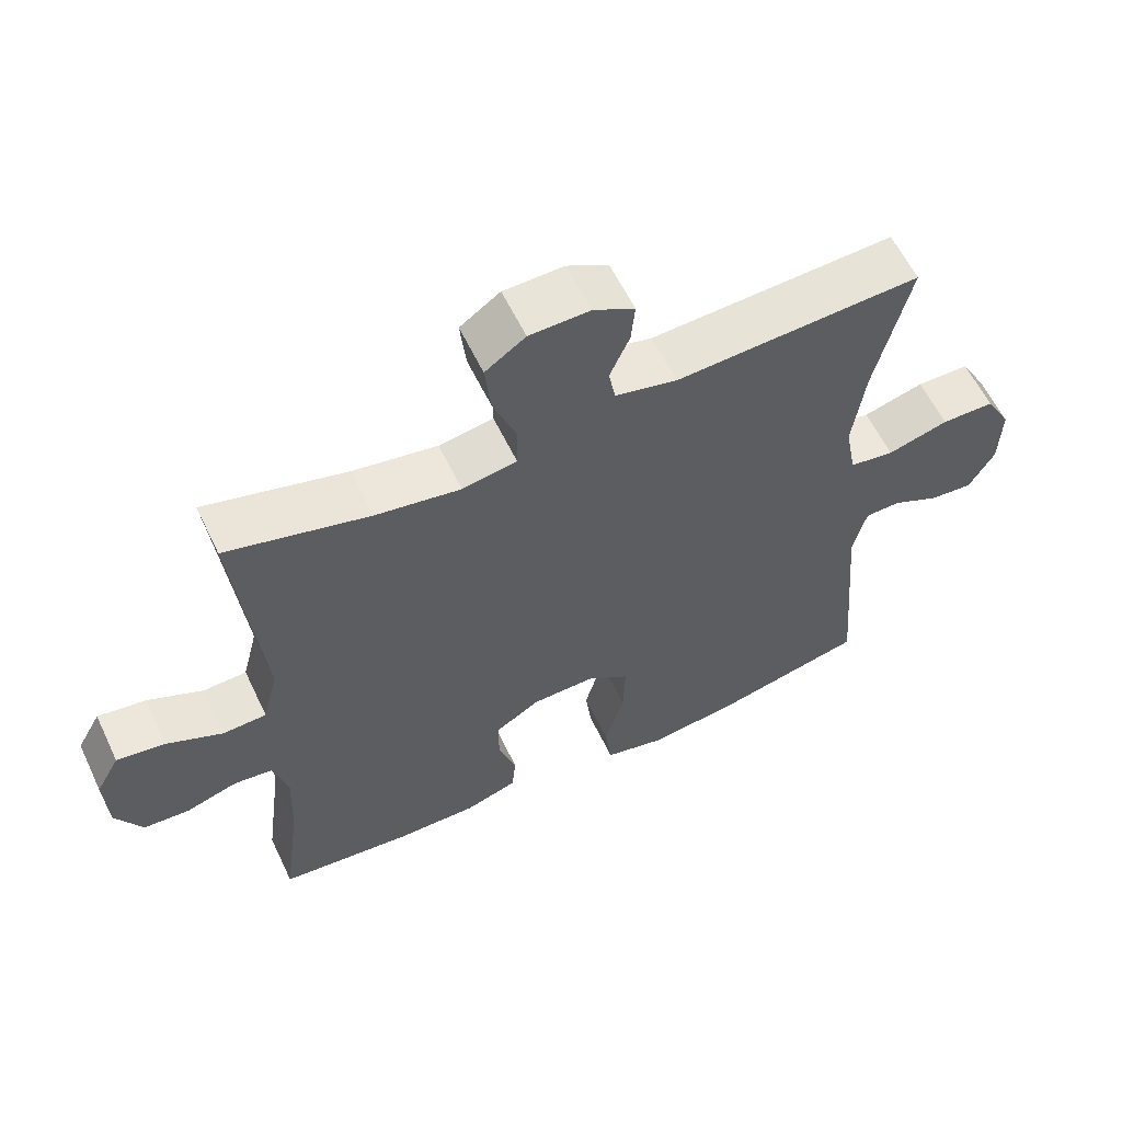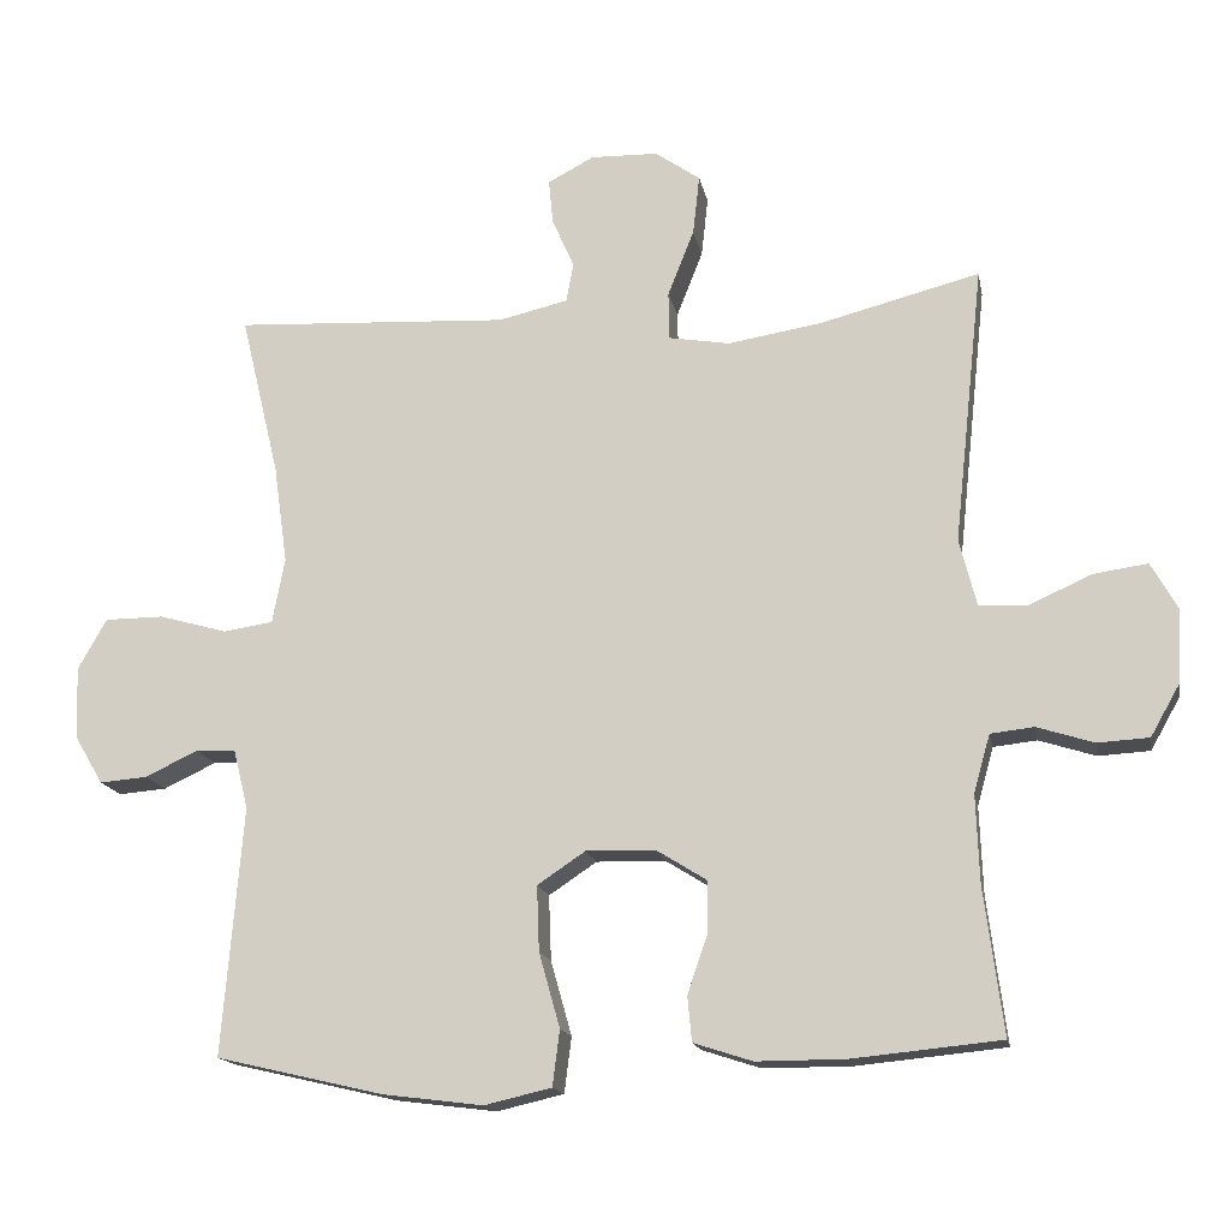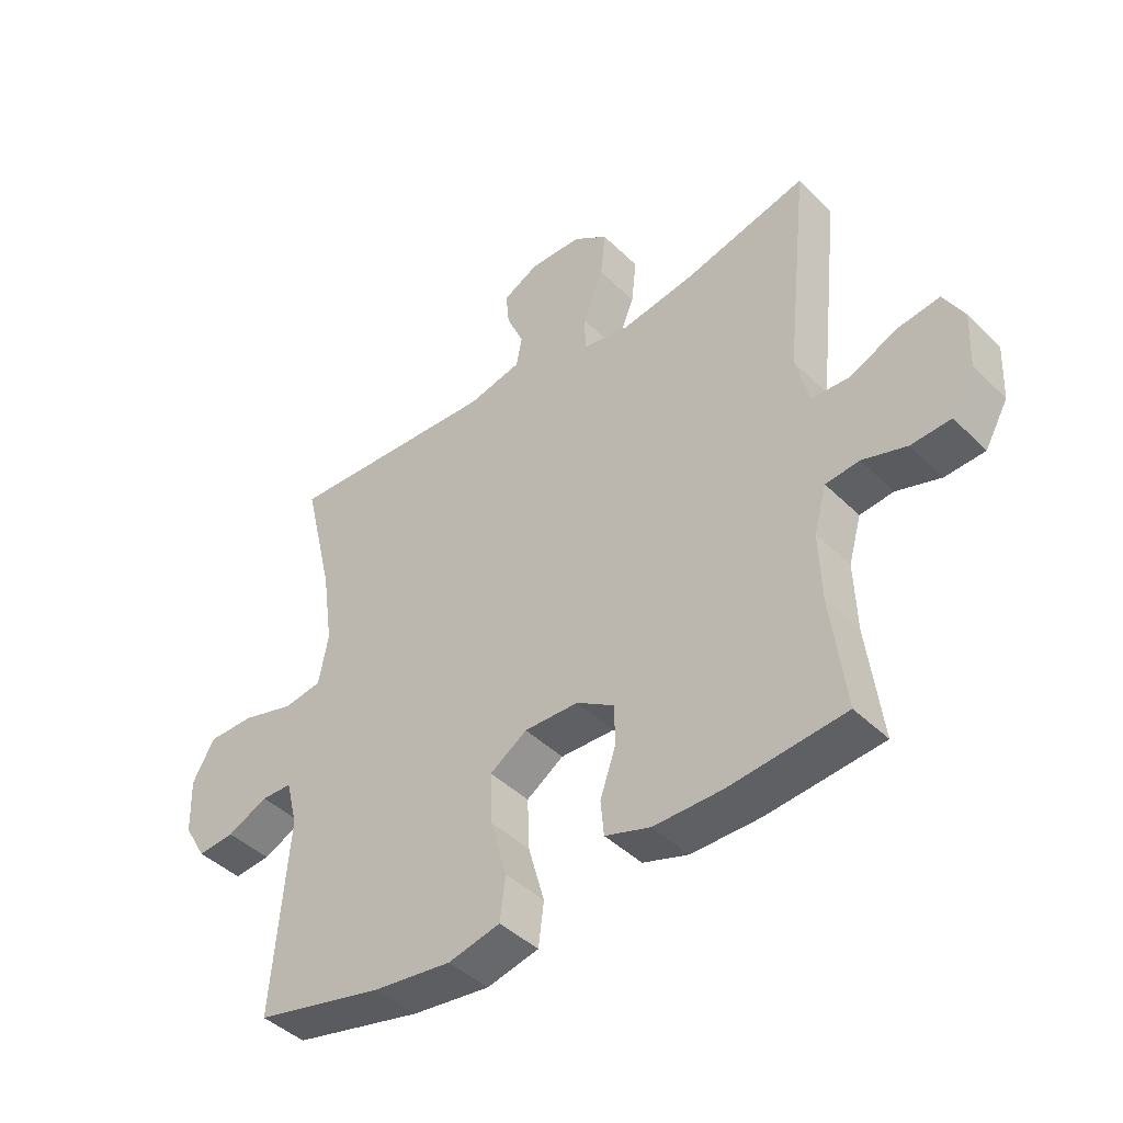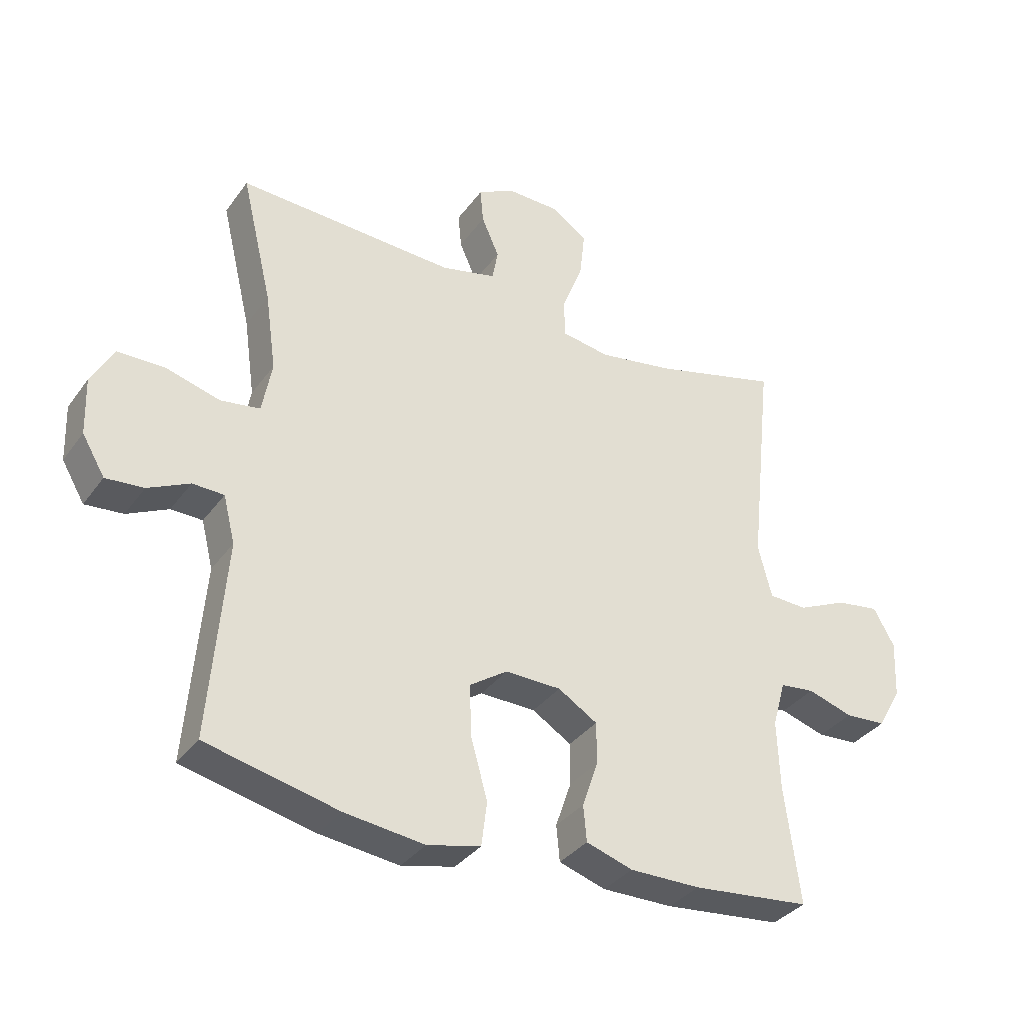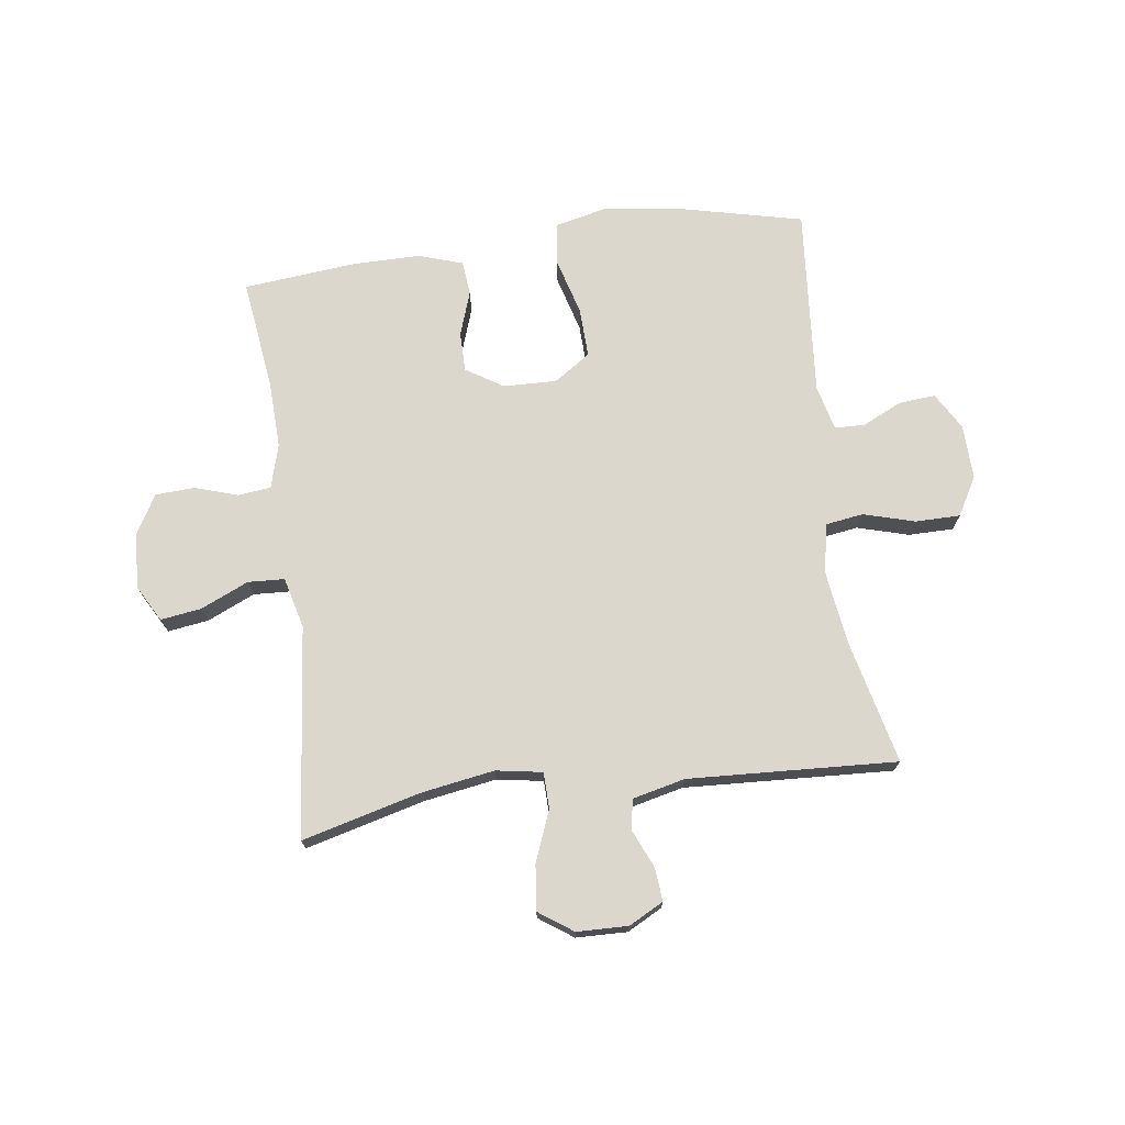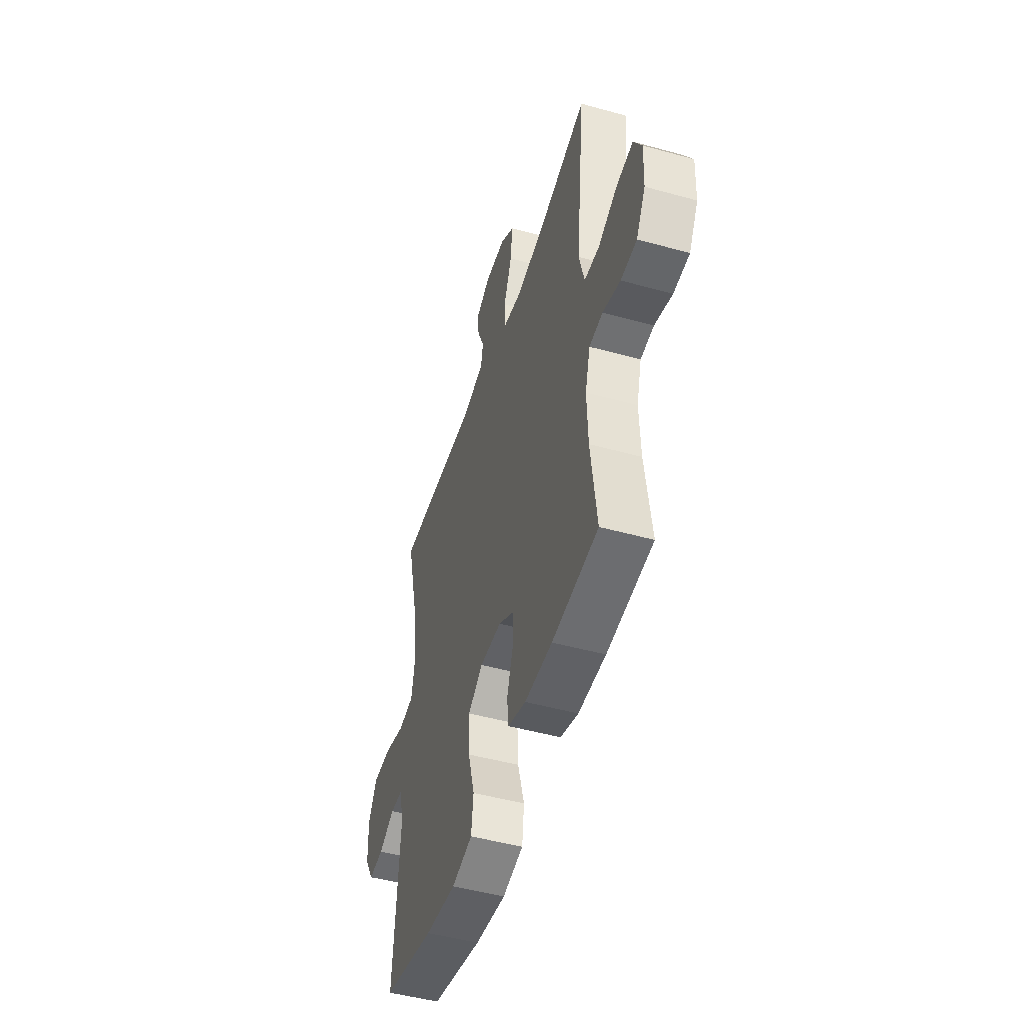
<metadata>
{"format":"obj","ext":"obj","renderer":"f3d","projection":"perspective","resolution":1024,"background":"white","views":[{"elev":59.2,"azim":-25.4,"up":"+Z"},{"elev":-15.7,"azim":-169.5,"up":"+Z"},{"elev":-43.3,"azim":-138.9,"up":"+Z"},{"elev":-34.6,"azim":149.3,"up":"+Z"},{"elev":72.9,"azim":-7.6,"up":"+Y"},{"elev":-48.5,"azim":-107.2,"up":"+Z"}]}
</metadata>
<code>
o path652_path652.001
v -0.4615 0.0375 0.1256
v -0.4839 0.0375 0.03755
v -0.5472 0.0375 0.03453
v -0.6292 0.0375 0.07115
v -0.6998 0.0375 0.08139
v -0.7341 0.0375 0.02009
v -0.7301 0.0375 -0.07459
v -0.691 0.0375 -0.1436
v -0.6236 0.0375 -0.1475
v -0.5492 0.0375 -0.1239
v -0.4924 0.0375 -0.1303
v -0.471 0.0375 -0.2062
v -0.4753 0.0375 -0.3212
v -0.5002 0.0375 -0.5127
v -0.3057 0.0375 -0.532
v -0.189 0.0375 -0.5324
v -0.1123 0.0375 -0.5075
v -0.1068 0.0375 -0.4484
v -0.1328 0.0375 -0.3724
v -0.1329 0.0375 -0.3038
v -0.06844 0.0375 -0.2636
v 0.02319 0.0375 -0.2613
v 0.08578 0.0375 -0.3032
v 0.08262 0.0375 -0.3885
v 0.0552 0.0375 -0.4865
v 0.06449 0.0375 -0.5593
v 0.1523 0.0375 -0.5797
v 0.2837 0.0375 -0.5633
v 0.5017 0.0375 -0.5127
v 0.4748 0.0375 -0.1879
v 0.4943 0.0375 -0.11
v 0.5462 0.0375 -0.1085
v 0.6146 0.0375 -0.141
v 0.6773 0.0375 -0.1462
v 0.7147 0.0375 -0.08268
v 0.7178 0.0375 0.0113
v 0.6804 0.0375 0.0777
v 0.6031 0.0375 0.07816
v 0.5143 0.0375 0.05315
v 0.4492 0.0375 0.06285
v 0.433 0.0375 0.1487
v 0.451 0.0375 0.2767
v 0.5017 0.0375 0.489
v 0.1421 0.0375 0.4706
v 0.0516 0.0375 0.4919
v 0.04203 0.0375 0.5432
v 0.07095 0.0375 0.6088
v 0.07636 0.0375 0.667
v 0.01613 0.0375 0.6988
v -0.07208 0.0375 0.6967
v -0.1307 0.0375 0.6558
v -0.122 0.0375 0.5779
v -0.0877 0.0375 0.4907
v -0.08913 0.0375 0.4282
v -0.1687 0.0375 0.4148
v -0.2925 0.0375 0.4351
v -0.5002 0.0375 0.489
v -0.4615 -0.0375 0.1256
v -0.4839 -0.0375 0.03755
v -0.5472 -0.0375 0.03453
v -0.6292 -0.0375 0.07115
v -0.6998 -0.0375 0.08139
v -0.7341 -0.0375 0.02009
v -0.7301 -0.0375 -0.07459
v -0.691 -0.0375 -0.1436
v -0.6236 -0.0375 -0.1475
v -0.5492 -0.0375 -0.1239
v -0.4924 -0.0375 -0.1303
v -0.471 -0.0375 -0.2062
v -0.4753 -0.0375 -0.3212
v -0.5002 -0.0375 -0.5127
v -0.3057 -0.0375 -0.532
v -0.189 -0.0375 -0.5324
v -0.1123 -0.0375 -0.5075
v -0.1068 -0.0375 -0.4484
v -0.1328 -0.0375 -0.3724
v -0.1329 -0.0375 -0.3038
v -0.06844 -0.0375 -0.2636
v 0.02319 -0.0375 -0.2613
v 0.08578 -0.0375 -0.3032
v 0.08262 -0.0375 -0.3885
v 0.0552 -0.0375 -0.4865
v 0.06449 -0.0375 -0.5593
v 0.1523 -0.0375 -0.5797
v 0.2837 -0.0375 -0.5633
v 0.5017 -0.0375 -0.5127
v 0.4748 -0.0375 -0.1879
v 0.4943 -0.0375 -0.11
v 0.5462 -0.0375 -0.1085
v 0.6146 -0.0375 -0.141
v 0.6773 -0.0375 -0.1462
v 0.7147 -0.0375 -0.08268
v 0.7178 -0.0375 0.0113
v 0.6804 -0.0375 0.0777
v 0.6031 -0.0375 0.07816
v 0.5143 -0.0375 0.05315
v 0.4492 -0.0375 0.06285
v 0.433 -0.0375 0.1487
v 0.451 -0.0375 0.2767
v 0.5017 -0.0375 0.489
v 0.1421 -0.0375 0.4706
v 0.0516 -0.0375 0.4919
v 0.04203 -0.0375 0.5432
v 0.07095 -0.0375 0.6088
v 0.07636 -0.0375 0.667
v 0.01613 -0.0375 0.6988
v -0.07208 -0.0375 0.6967
v -0.1307 -0.0375 0.6558
v -0.122 -0.0375 0.5779
v -0.0877 -0.0375 0.4907
v -0.08913 -0.0375 0.4282
v -0.1687 -0.0375 0.4148
v -0.2925 -0.0375 0.4351
v -0.5002 -0.0375 0.489
v 0.06449 0.0375 -0.5593
v 0.06449 0.0375 -0.5593
v 0.1523 0.0375 -0.5797
v 0.2837 0.0375 -0.5633
v 0.0552 0.0375 -0.4865
v -0.3057 0.0375 -0.532
v -0.189 0.0375 -0.5324
v -0.1123 0.0375 -0.5075
v -0.1123 0.0375 -0.5075
v -0.5002 0.0375 -0.5127
v -0.5002 0.0375 -0.5127
v 0.5017 0.0375 -0.5127
v 0.5017 0.0375 -0.5127
v -0.1068 0.0375 -0.4484
v 0.08262 0.0375 -0.3885
v -0.1328 0.0375 -0.3724
v -0.4753 0.0375 -0.3212
v 0.08578 0.0375 -0.3032
v -0.1329 0.0375 -0.3038
v -0.471 0.0375 -0.2062
v 0.4748 0.0375 -0.1879
v -0.06844 0.0375 -0.2636
v 0.02319 0.0375 -0.2613
v -0.4924 0.0375 -0.1303
v -0.4924 0.0375 -0.1303
v 0.4943 0.0375 -0.11
v 0.4943 0.0375 -0.11
v -0.691 0.0375 -0.1436
v -0.6236 0.0375 -0.1475
v -0.5492 0.0375 -0.1239
v 0.6146 0.0375 -0.141
v 0.6773 0.0375 -0.1462
v 0.6773 0.0375 -0.1462
v 0.7147 0.0375 -0.08268
v -0.7301 0.0375 -0.07459
v 0.5462 0.0375 -0.1085
v 0.7178 0.0375 0.0113
v -0.7341 0.0375 0.02009
v 0.6804 0.0375 0.0777
v 0.6804 0.0375 0.0777
v -0.6998 0.0375 0.08139
v -0.6998 0.0375 0.08139
v -0.6292 0.0375 0.07115
v -0.5472 0.0375 0.03453
v -0.4839 0.0375 0.03755
v -0.4839 0.0375 0.03755
v -0.4615 0.0375 0.1256
v 0.5143 0.0375 0.05315
v 0.4492 0.0375 0.06285
v 0.4492 0.0375 0.06285
v 0.6031 0.0375 0.07816
v 0.433 0.0375 0.1487
v 0.451 0.0375 0.2767
v -0.1687 0.0375 0.4148
v -0.2925 0.0375 0.4351
v -0.08913 0.0375 0.4282
v -0.08913 0.0375 0.4282
v -0.0877 0.0375 0.4907
v -0.5002 0.0375 0.489
v -0.5002 0.0375 0.489
v 0.5017 0.0375 0.489
v 0.5017 0.0375 0.489
v 0.1421 0.0375 0.4706
v 0.0516 0.0375 0.4919
v 0.0516 0.0375 0.4919
v -0.122 0.0375 0.5779
v 0.04203 0.0375 0.5432
v 0.07095 0.0375 0.6088
v -0.1307 0.0375 0.6558
v -0.1307 0.0375 0.6558
v 0.07636 0.0375 0.667
v 0.07636 0.0375 0.667
v -0.07208 0.0375 0.6967
v 0.01613 0.0375 0.6988
v 0.06449 -0.0375 -0.5593
v 0.06449 -0.0375 -0.5593
v 0.1523 -0.0375 -0.5797
v 0.2837 -0.0375 -0.5633
v 0.0552 -0.0375 -0.4865
v -0.3057 -0.0375 -0.532
v -0.189 -0.0375 -0.5324
v -0.1123 -0.0375 -0.5075
v -0.1123 -0.0375 -0.5075
v -0.5002 -0.0375 -0.5127
v -0.5002 -0.0375 -0.5127
v 0.5017 -0.0375 -0.5127
v 0.5017 -0.0375 -0.5127
v -0.1068 -0.0375 -0.4484
v 0.08262 -0.0375 -0.3885
v -0.1328 -0.0375 -0.3724
v -0.4753 -0.0375 -0.3212
v 0.08578 -0.0375 -0.3032
v -0.1329 -0.0375 -0.3038
v -0.471 -0.0375 -0.2062
v 0.4748 -0.0375 -0.1879
v -0.06844 -0.0375 -0.2636
v 0.02319 -0.0375 -0.2613
v -0.4924 -0.0375 -0.1303
v -0.4924 -0.0375 -0.1303
v 0.4943 -0.0375 -0.11
v 0.4943 -0.0375 -0.11
v -0.691 -0.0375 -0.1436
v -0.6236 -0.0375 -0.1475
v -0.5492 -0.0375 -0.1239
v 0.6146 -0.0375 -0.141
v 0.6773 -0.0375 -0.1462
v 0.6773 -0.0375 -0.1462
v 0.7147 -0.0375 -0.08268
v -0.7301 -0.0375 -0.07459
v 0.5462 -0.0375 -0.1085
v 0.7178 -0.0375 0.0113
v -0.7341 -0.0375 0.02009
v 0.6804 -0.0375 0.0777
v 0.6804 -0.0375 0.0777
v -0.6998 -0.0375 0.08139
v -0.6998 -0.0375 0.08139
v -0.6292 -0.0375 0.07115
v -0.5472 -0.0375 0.03453
v -0.4839 -0.0375 0.03755
v -0.4839 -0.0375 0.03755
v -0.4615 -0.0375 0.1256
v 0.5143 -0.0375 0.05315
v 0.4492 -0.0375 0.06285
v 0.4492 -0.0375 0.06285
v 0.6031 -0.0375 0.07816
v 0.433 -0.0375 0.1487
v 0.451 -0.0375 0.2767
v -0.1687 -0.0375 0.4148
v -0.2925 -0.0375 0.4351
v -0.08913 -0.0375 0.4282
v -0.08913 -0.0375 0.4282
v -0.0877 -0.0375 0.4907
v -0.5002 -0.0375 0.489
v -0.5002 -0.0375 0.489
v 0.5017 -0.0375 0.489
v 0.5017 -0.0375 0.489
v 0.1421 -0.0375 0.4706
v 0.0516 -0.0375 0.4919
v 0.0516 -0.0375 0.4919
v -0.122 -0.0375 0.5779
v 0.04203 -0.0375 0.5432
v 0.07095 -0.0375 0.6088
v -0.1307 -0.0375 0.6558
v -0.1307 -0.0375 0.6558
v 0.07636 -0.0375 0.667
v 0.07636 -0.0375 0.667
v -0.07208 -0.0375 0.6967
v 0.01613 -0.0375 0.6988
f 255 246 252
f 240 244 211
f 192 206 203
f 191 193 189
f 204 195 202
f 204 194 195
f 217 223 216
f 210 212 207
f 209 206 192
f 237 211 206
f 194 205 198
f 210 233 212
f 233 218 212
f 203 193 191
f 222 219 220
f 244 242 210
f 235 243 247
f 205 207 208
f 209 192 200
f 237 214 236
f 239 225 227
f 226 223 231
f 214 224 236
f 192 203 191
f 212 208 207
f 259 262 256
f 243 235 242
f 252 244 251
f 241 251 240
f 237 206 214
f 207 205 204
f 231 223 232
f 211 244 210
f 239 224 225
f 202 195 196
f 194 204 205
f 229 226 231
f 252 246 244
f 224 222 225
f 251 241 249
f 240 211 237
f 235 233 210
f 242 235 210
f 236 224 239
f 254 255 261
f 251 244 240
f 254 261 257
f 217 232 223
f 261 255 262
f 246 255 254
f 232 218 233
f 218 232 217
f 222 224 219
f 214 206 209
f 256 262 255
f 116 27 84 190
f 27 28 85 84
f 25 26 83 82
f 15 16 73 72
f 16 123 197 73
f 125 15 72 199
f 28 127 201 85
f 17 18 75 74
f 24 25 82 81
f 18 19 76 75
f 13 14 71 70
f 23 24 81 80
f 19 20 77 76
f 12 13 70 69
f 29 30 87 86
f 20 21 78 77
f 22 23 80 79
f 21 22 79 78
f 139 12 69 213
f 30 141 215 87
f 8 9 66 65
f 9 10 67 66
f 33 147 221 90
f 34 35 92 91
f 7 8 65 64
f 32 33 90 89
f 10 11 68 67
f 31 32 89 88
f 35 36 93 92
f 6 7 64 63
f 36 154 228 93
f 156 6 63 230
f 4 5 62 61
f 3 4 61 60
f 160 3 60 234
f 1 2 59 58
f 39 164 238 96
f 38 39 96 95
f 37 38 95 94
f 40 41 98 97
f 41 42 99 98
f 55 56 113 112
f 171 55 112 245
f 53 54 111 110
f 174 1 58 248
f 56 57 114 113
f 176 44 101 250
f 42 43 100 99
f 44 179 253 101
f 52 53 110 109
f 45 46 103 102
f 46 47 104 103
f 184 52 109 258
f 47 186 260 104
f 50 51 108 107
f 49 50 107 106
f 48 49 106 105
f 181 178 172
f 166 137 170
f 118 129 132
f 117 115 119
f 130 128 121
f 130 121 120
f 143 142 149
f 136 133 138
f 135 118 132
f 163 132 137
f 120 124 131
f 136 138 159
f 159 138 144
f 129 117 119
f 148 146 145
f 170 136 168
f 161 173 169
f 131 134 133
f 135 126 118
f 163 162 140
f 165 153 151
f 152 157 149
f 140 162 150
f 118 117 129
f 138 133 134
f 185 182 188
f 169 168 161
f 178 177 170
f 167 166 177
f 163 140 132
f 133 130 131
f 157 158 149
f 137 136 170
f 165 151 150
f 128 122 121
f 120 131 130
f 155 157 152
f 178 170 172
f 150 151 148
f 177 175 167
f 166 163 137
f 161 136 159
f 168 136 161
f 162 165 150
f 180 187 181
f 177 166 170
f 180 183 187
f 143 149 158
f 187 188 181
f 172 180 181
f 158 159 144
f 144 143 158
f 148 145 150
f 140 135 132
f 182 181 188

</code>
